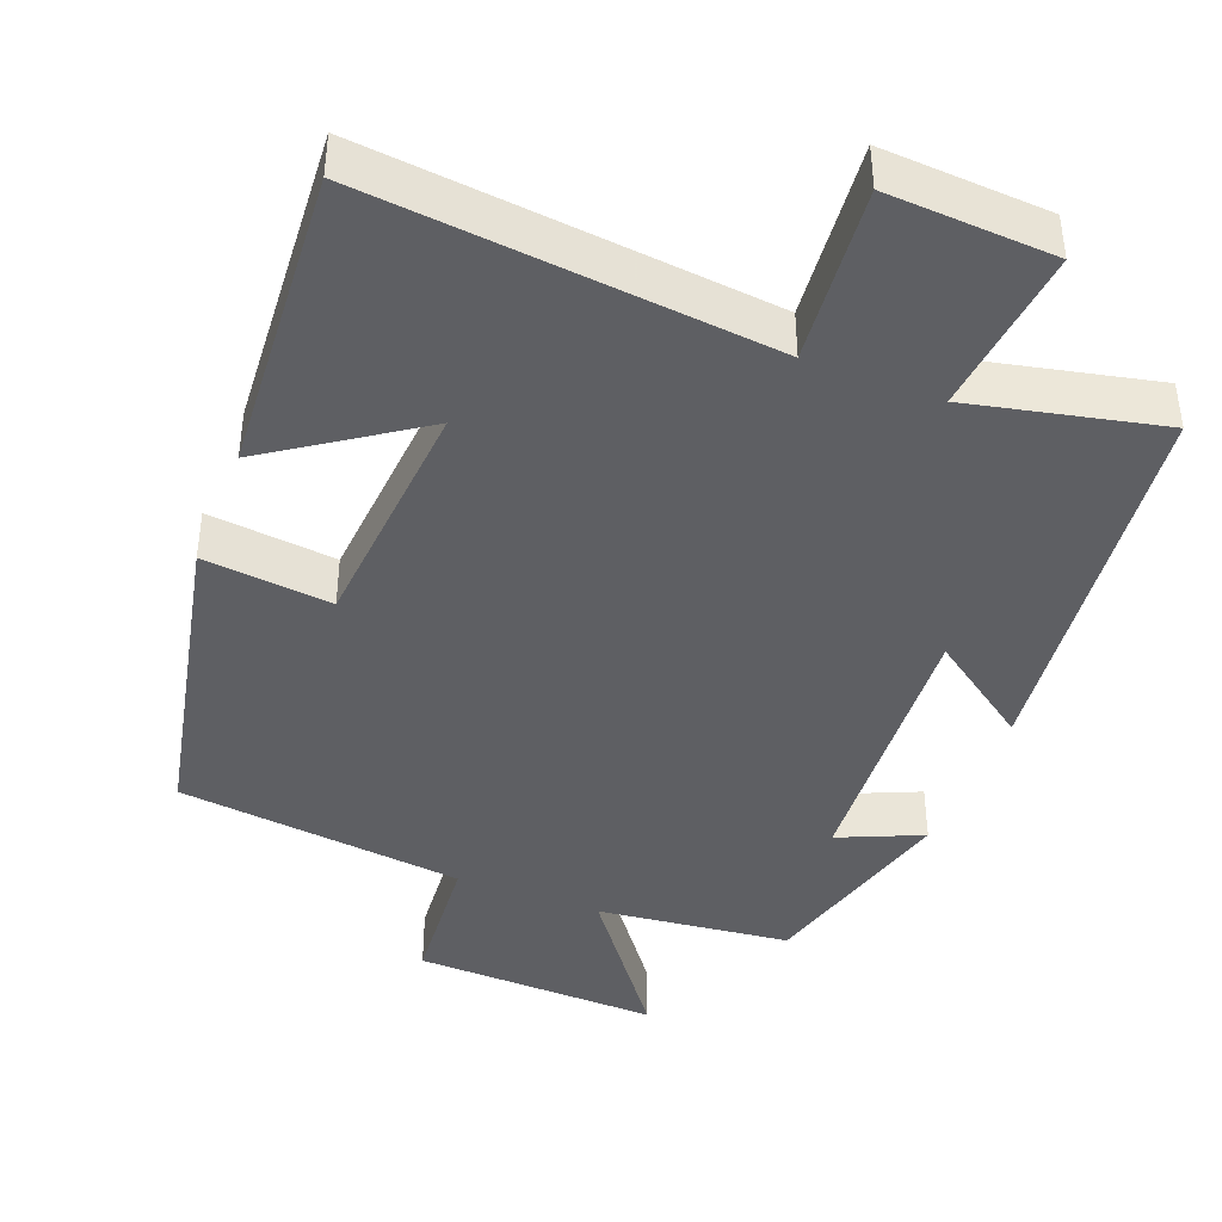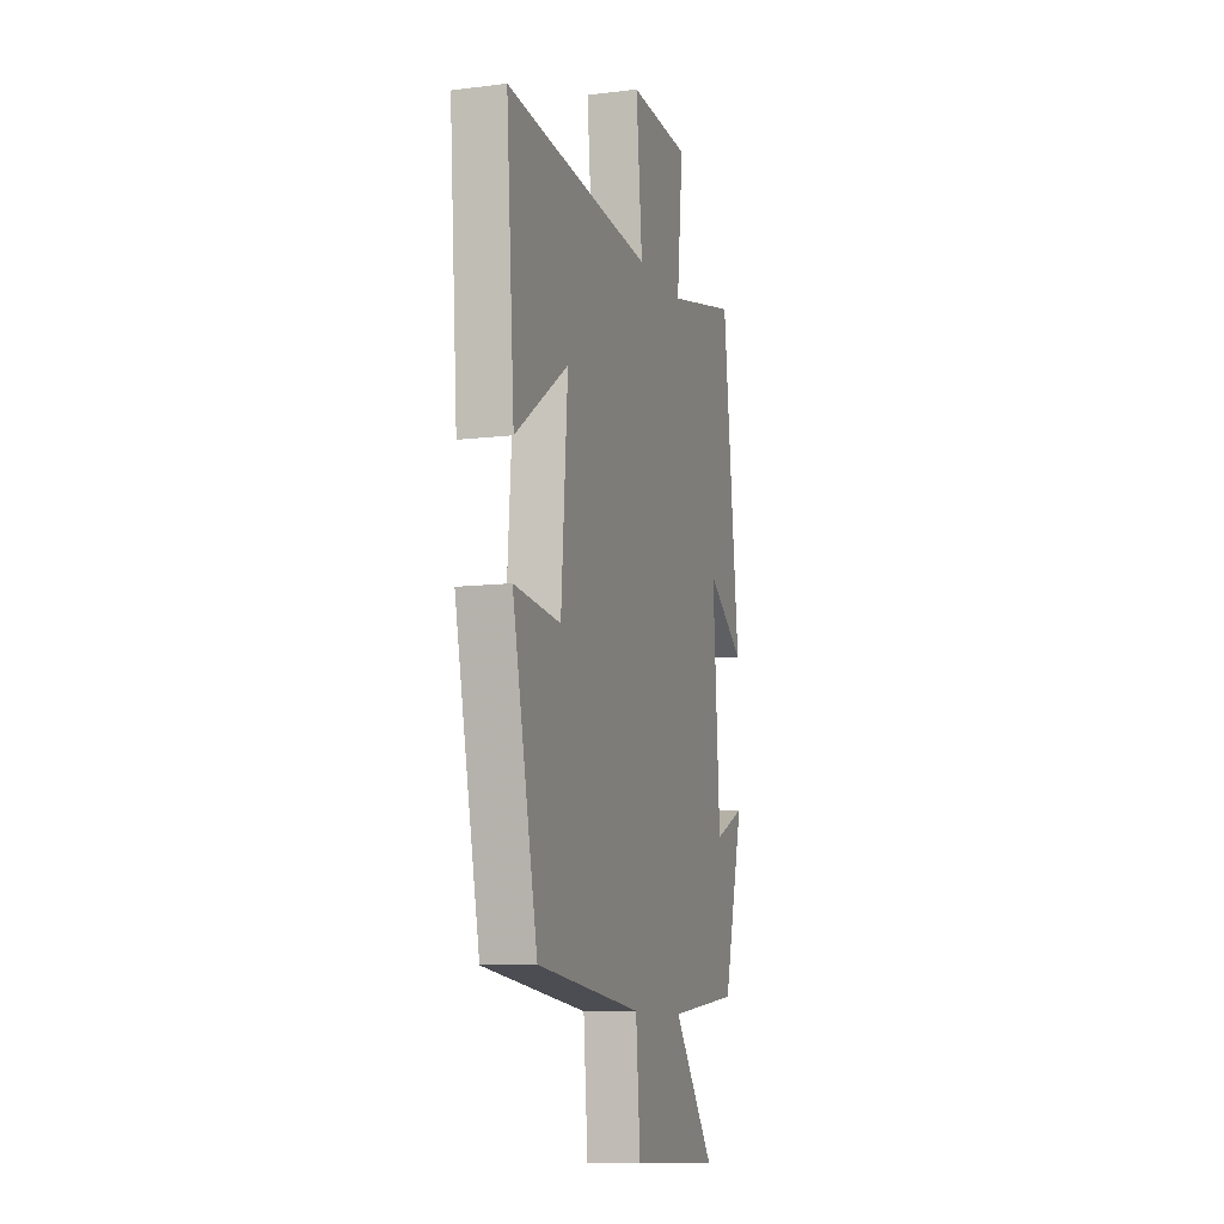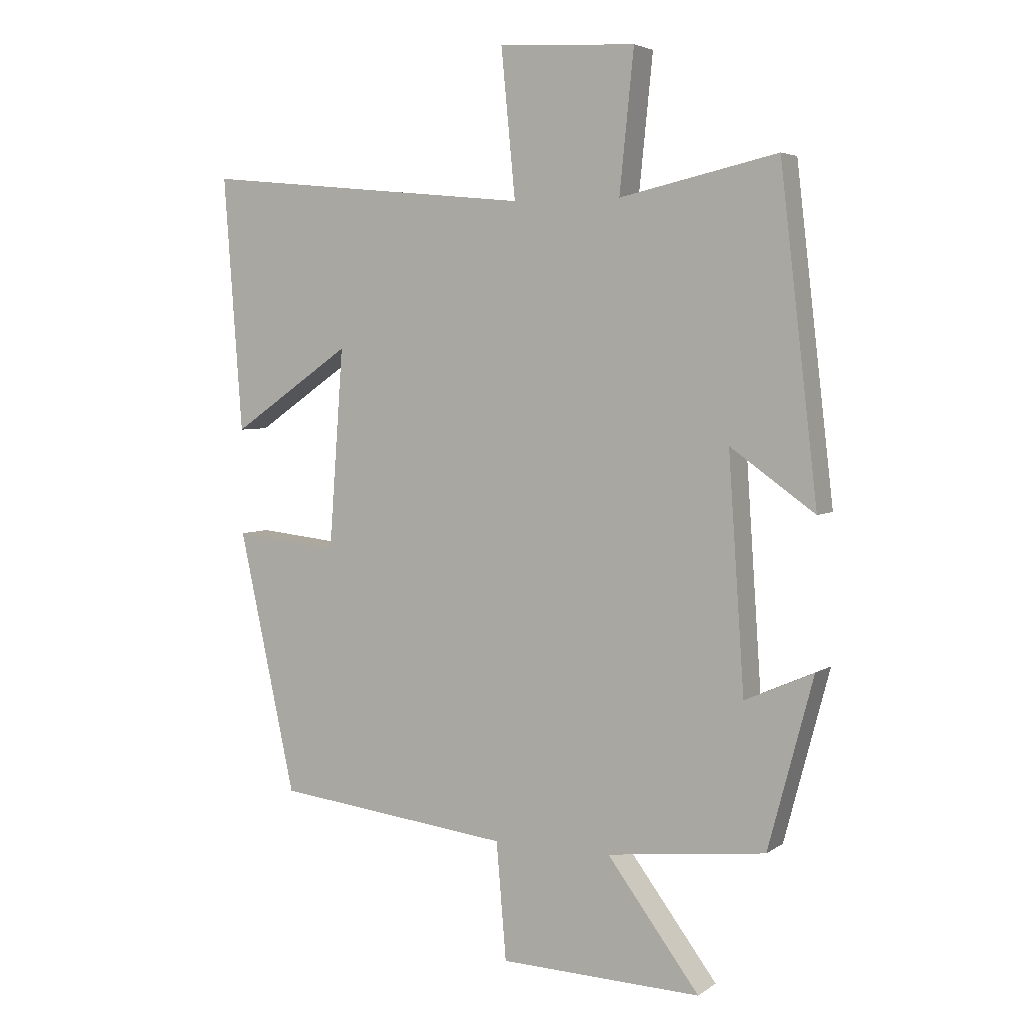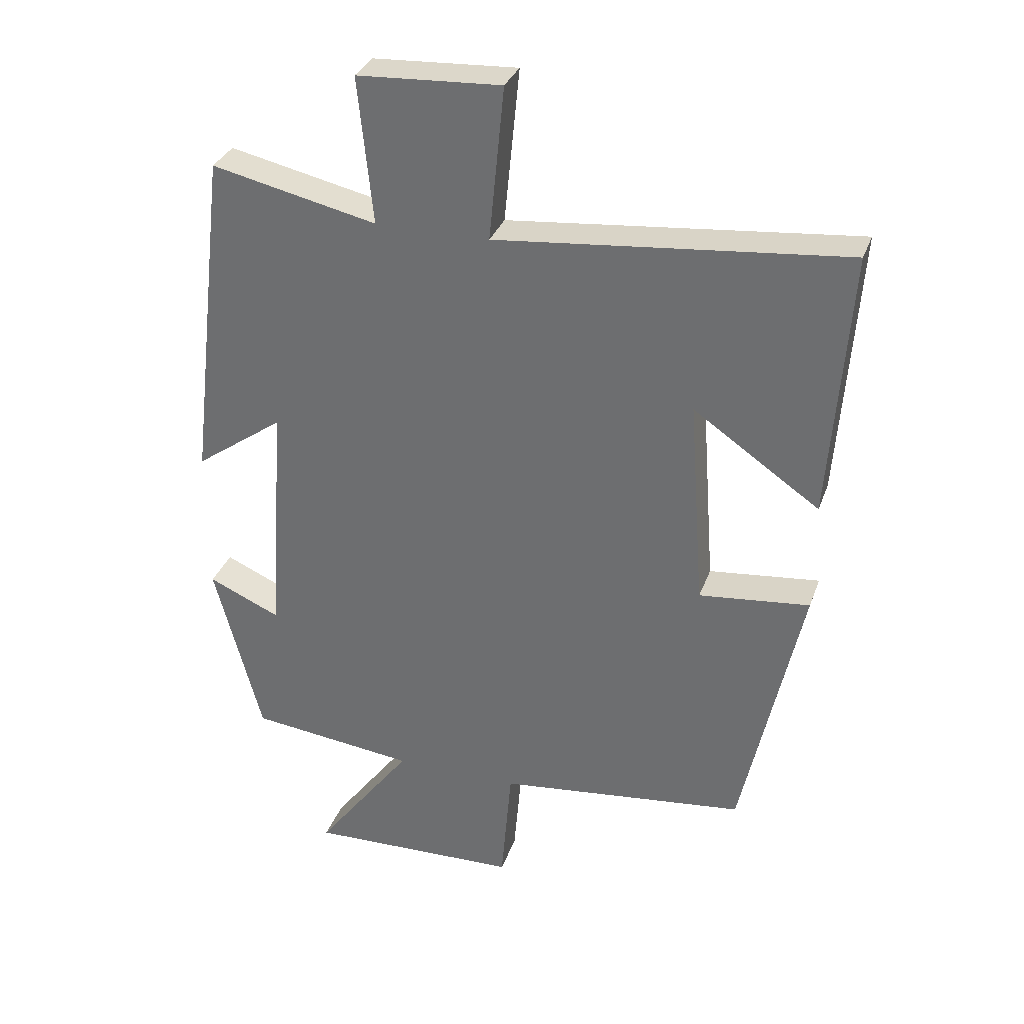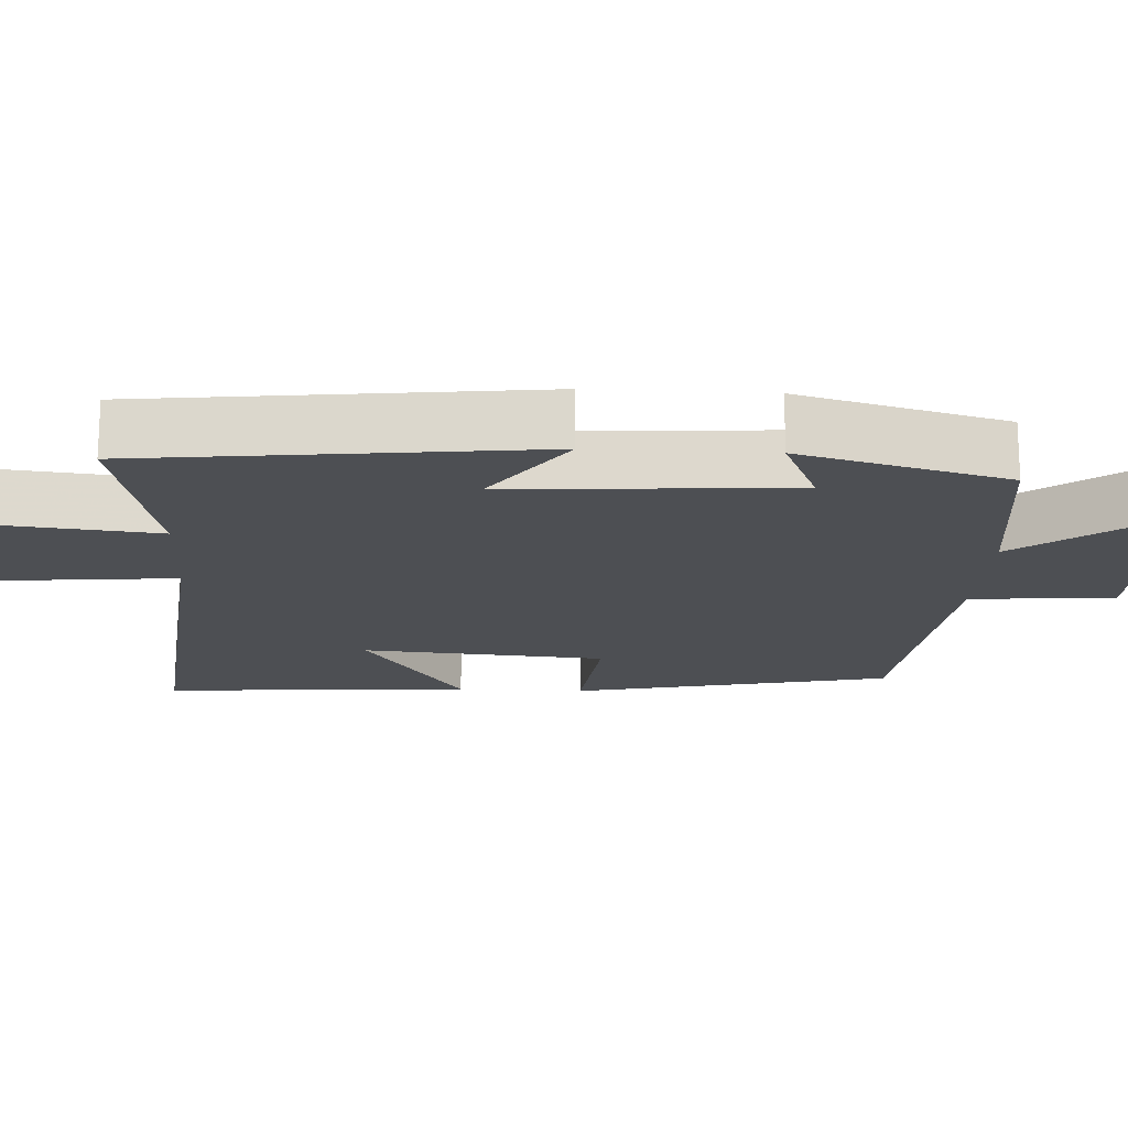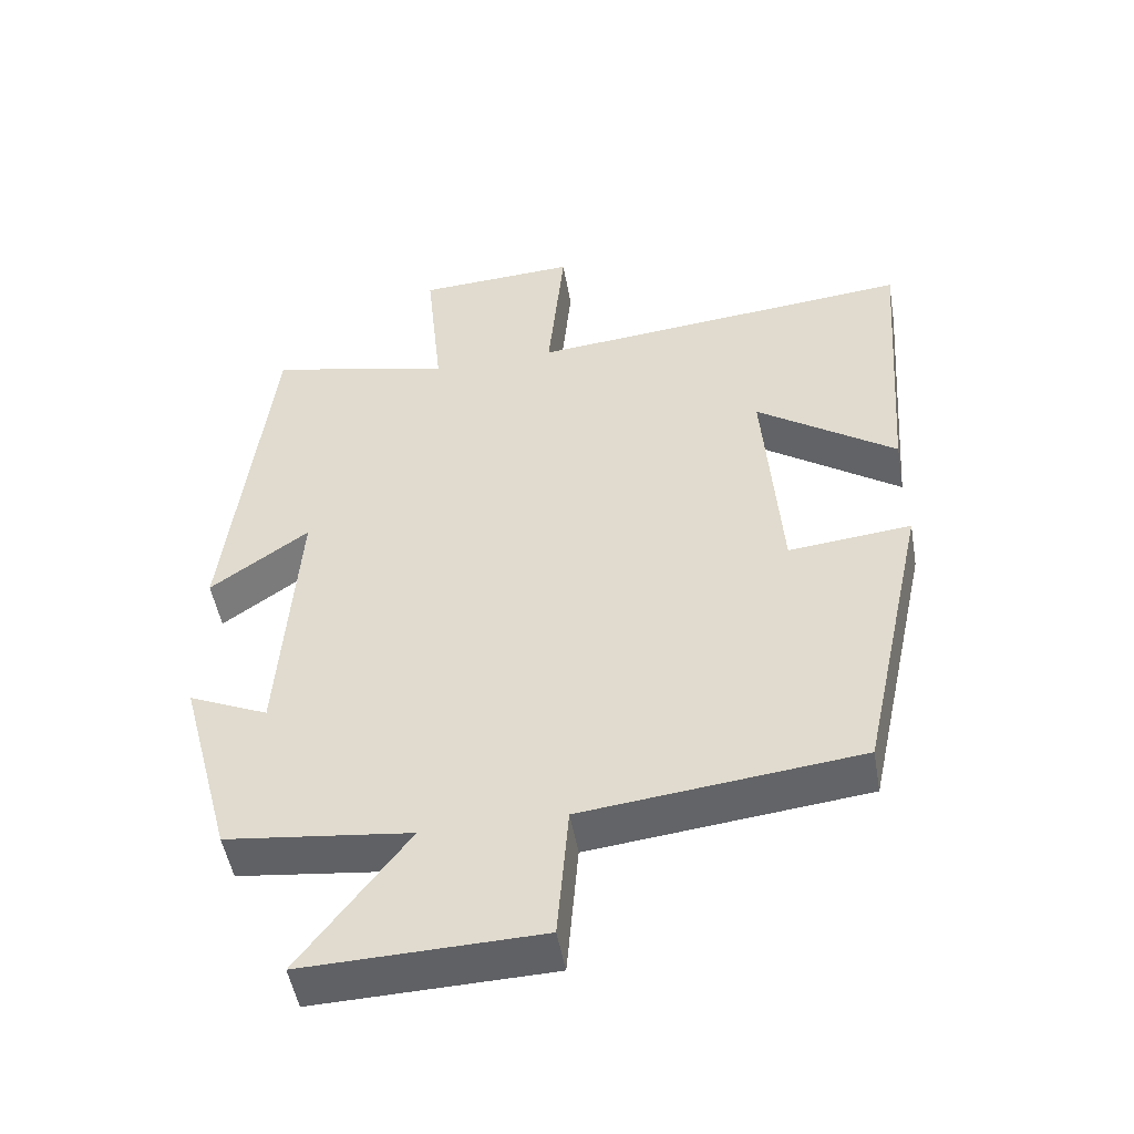
<metadata>
{"format":"obj","ext":"obj","renderer":"f3d","projection":"perspective","resolution":1024,"background":"white","views":[{"elev":-41.8,"azim":-21.4,"up":"+Y"},{"elev":-10.0,"azim":-72.5,"up":"+Z"},{"elev":4.5,"azim":27.4,"up":"+Z"},{"elev":32.4,"azim":-161.9,"up":"+Z"},{"elev":-17.9,"azim":86.8,"up":"+Y"},{"elev":-49.7,"azim":-170.2,"up":"+Z"}]}
</metadata>
<code>
v 0.439 0.07 0.557
v 0.5 0.07 0.035
v 0.363 0.07 0.132
v 0.389 0.07 -0.244
v 0.5 0.07 -0.195
v 0.427 0.07 -0.47
v 0.17 0.07 -0.5
v 0.32 0.07 -0.7
v -0.008 0.07 -0.69
v -0.024 0.07 -0.5
v -0.408 0.07 -0.456
v -0.5 0.07 -0.032
v -0.329 0.07 -0.05
v -0.305 0.07 0.274
v -0.5 0.07 0.14
v -0.53 0.07 0.552
v 0.008 0.07 0.5
v -0.015 0.07 0.737
v 0.207 0.07 0.725
v 0.184 0.07 0.5
v 0.439 0 0.557
v 0.5 0 0.035
v 0.363 0 0.132
v 0.389 0 -0.244
v 0.5 0 -0.195
v 0.427 0 -0.47
v 0.17 0 -0.5
v 0.32 0 -0.7
v -0.008 0 -0.69
v -0.024 0 -0.5
v -0.408 0 -0.456
v -0.5 0 -0.032
v -0.329 0 -0.05
v -0.305 0 0.274
v -0.5 0 0.14
v -0.53 0 0.552
v 0.008 0 0.5
v -0.015 0 0.737
v 0.207 0 0.725
v 0.184 0 0.5
f 17 18 19 20
f 14 15 16 17
f 13 14 17 20
f 10 11 12 13
f 10 13 20 1
f 7 8 9 10
f 4 5 6 7
f 3 4 7 10
f 1 2 3
f 1 3 10
f 40 39 38 37
f 37 36 35 34
f 40 37 34 33
f 33 32 31 30
f 21 40 33 30
f 30 29 28 27
f 27 26 25 24
f 30 27 24 23
f 23 22 21
f 30 23 21
f 1 21 22 2
f 2 22 23 3
f 3 23 24 4
f 4 24 25 5
f 5 25 26 6
f 6 26 27 7
f 7 27 28 8
f 8 28 29 9
f 9 29 30 10
f 10 30 31 11
f 11 31 32 12
f 12 32 33 13
f 13 33 34 14
f 14 34 35 15
f 15 35 36 16
f 16 36 37 17
f 17 37 38 18
f 18 38 39 19
f 19 39 40 20
f 20 40 21 1

</code>
